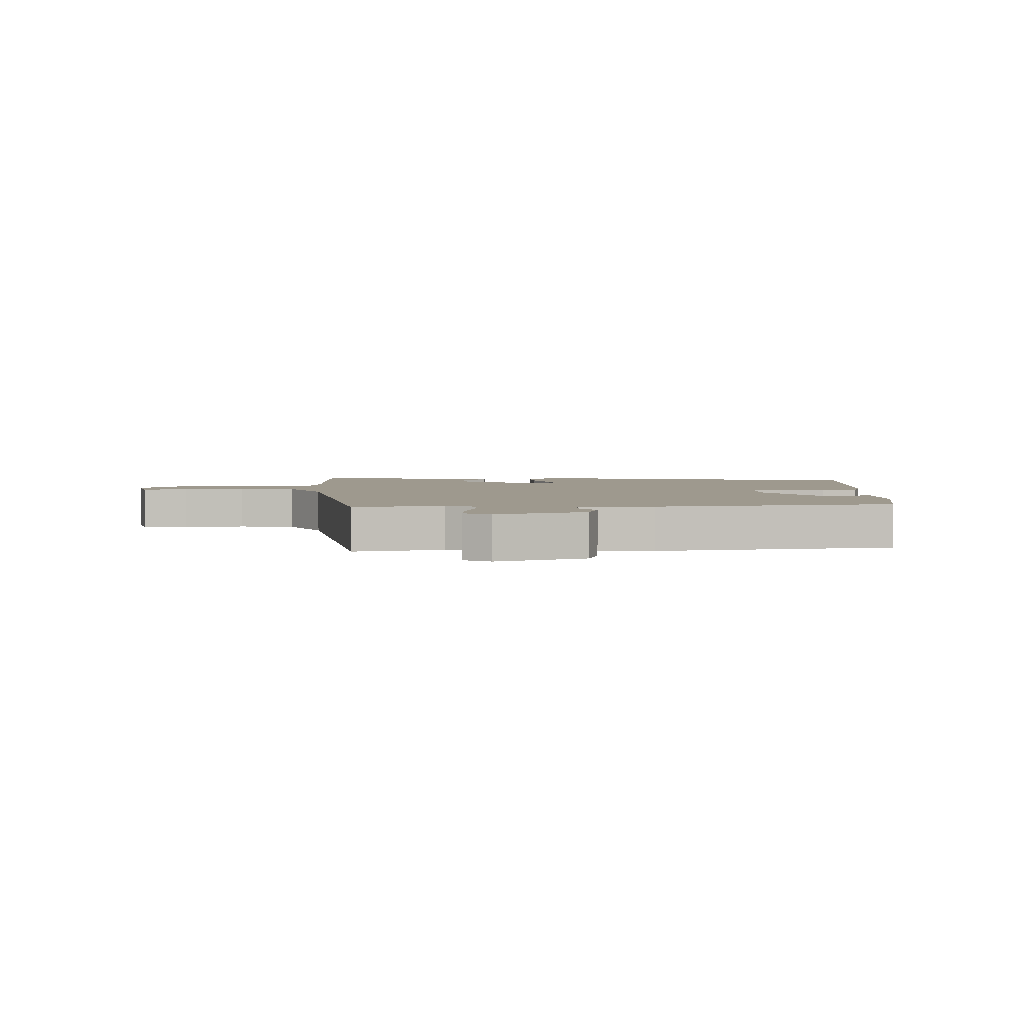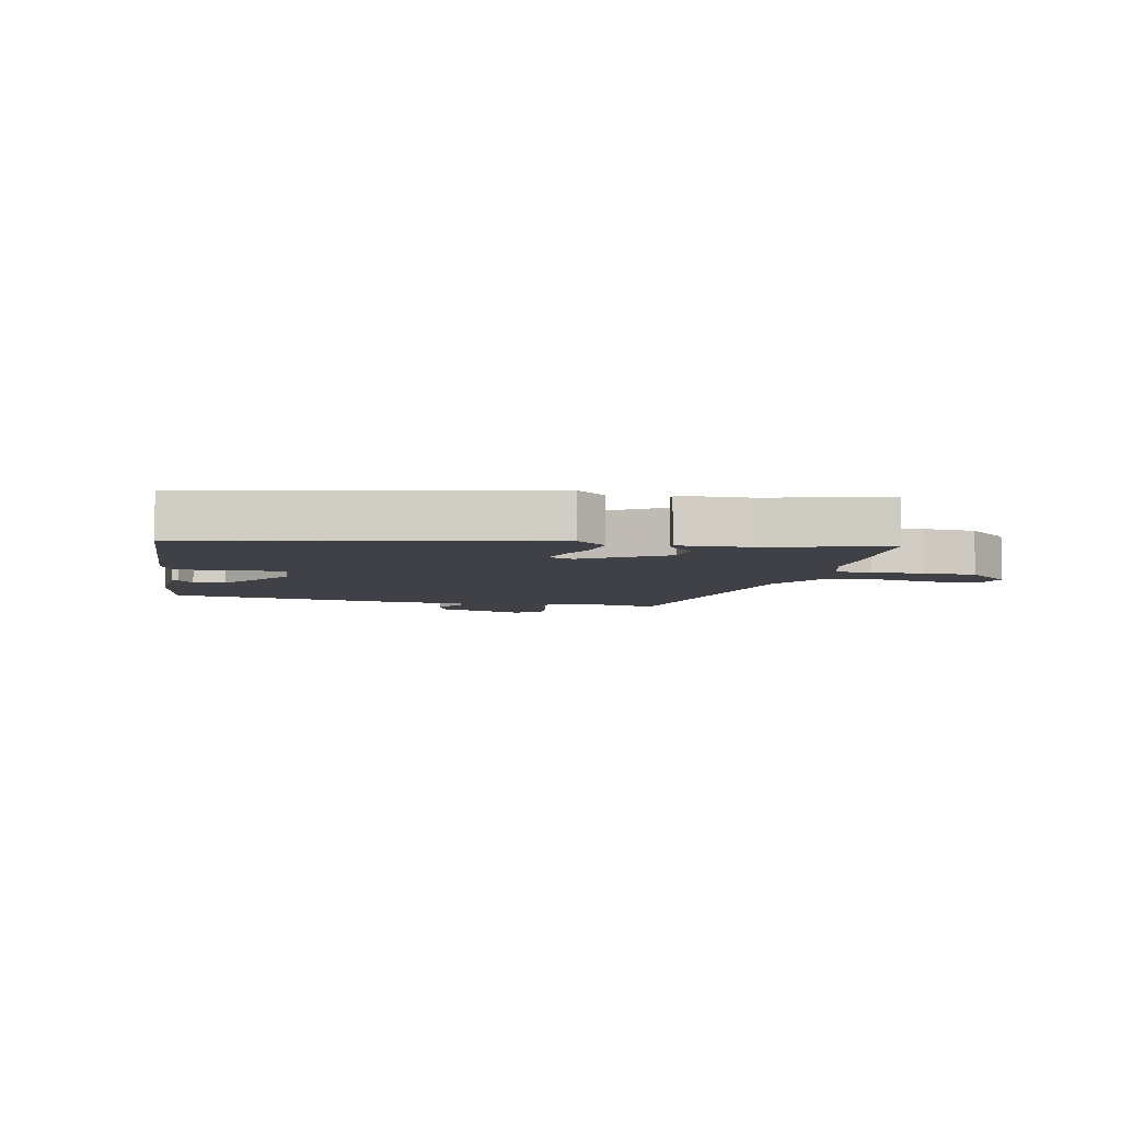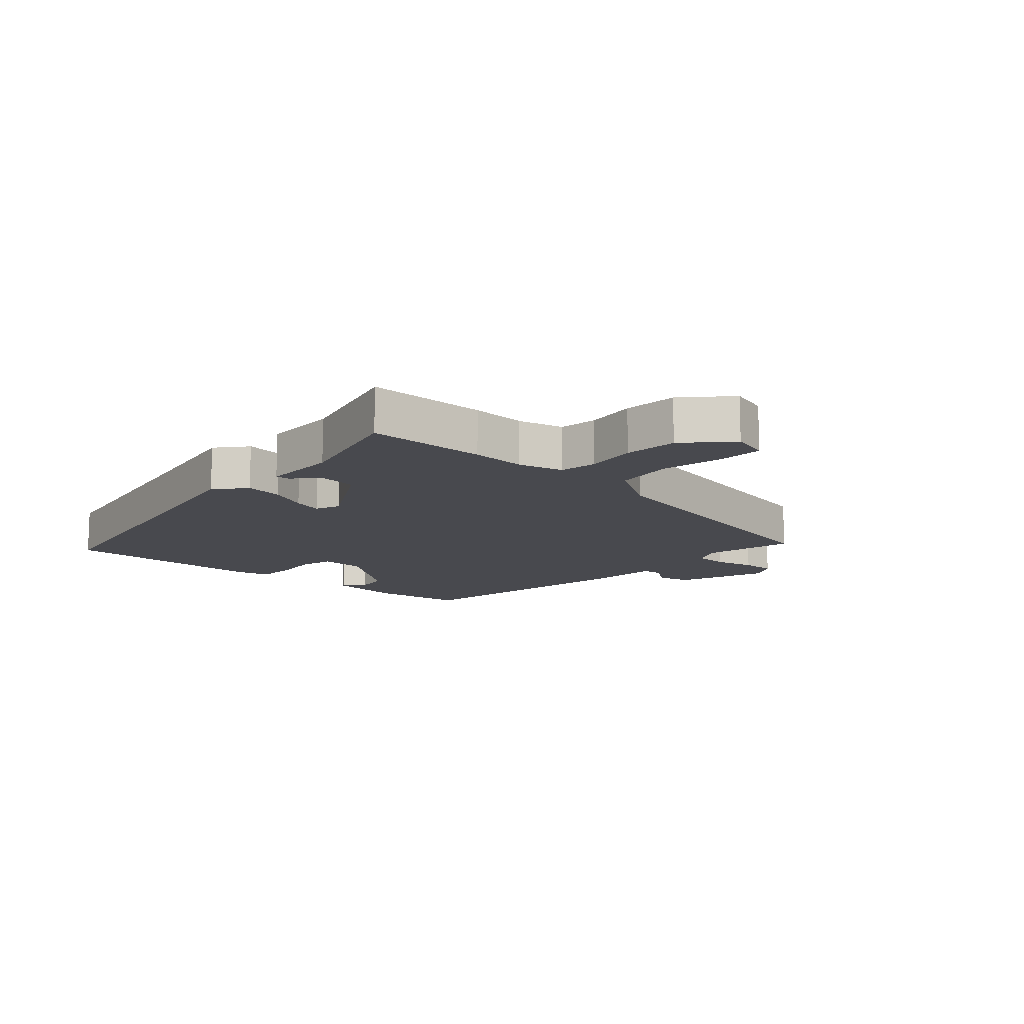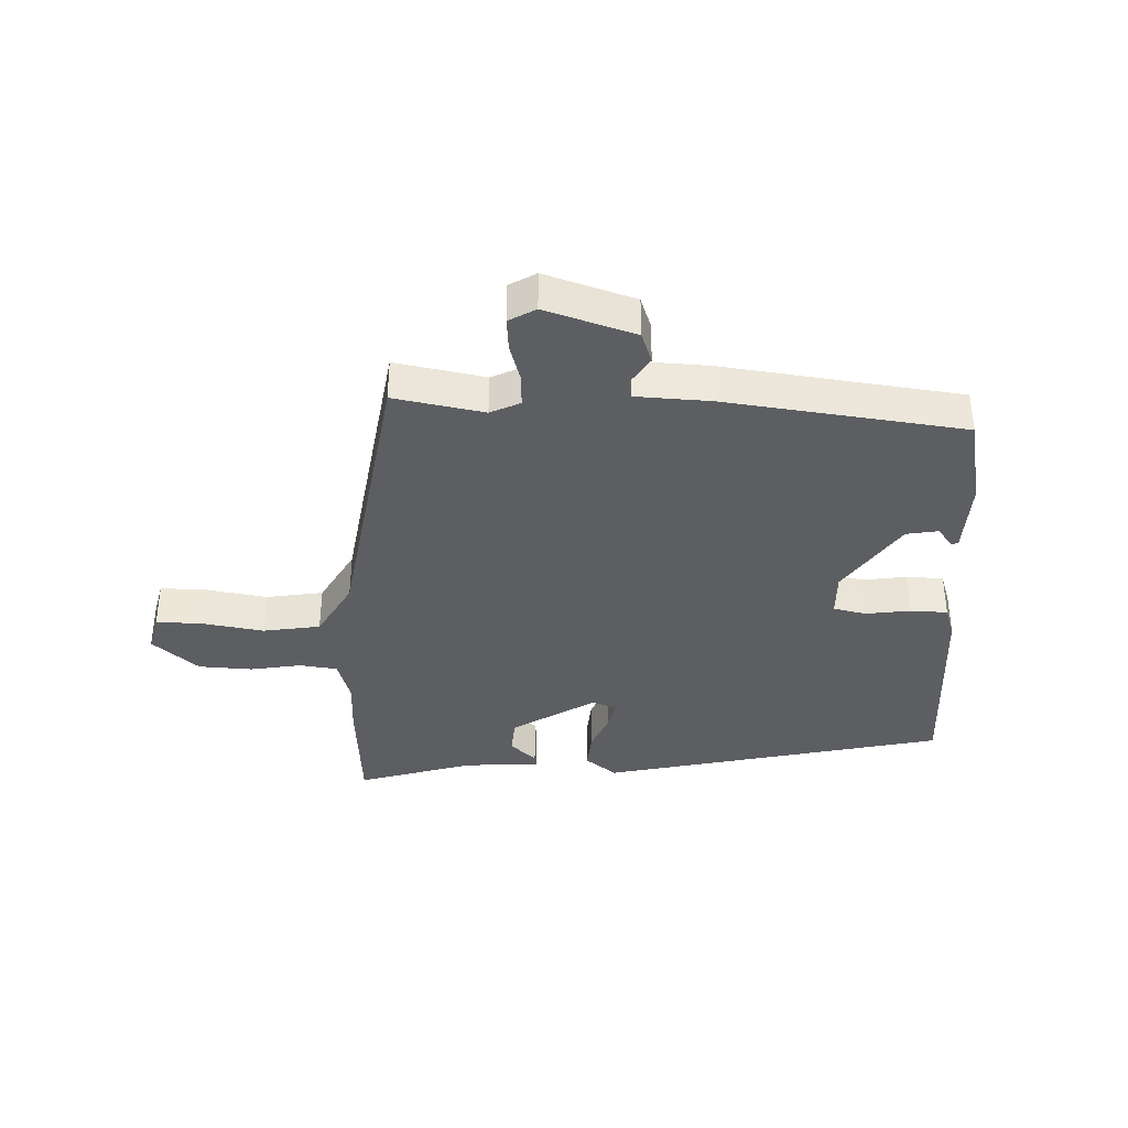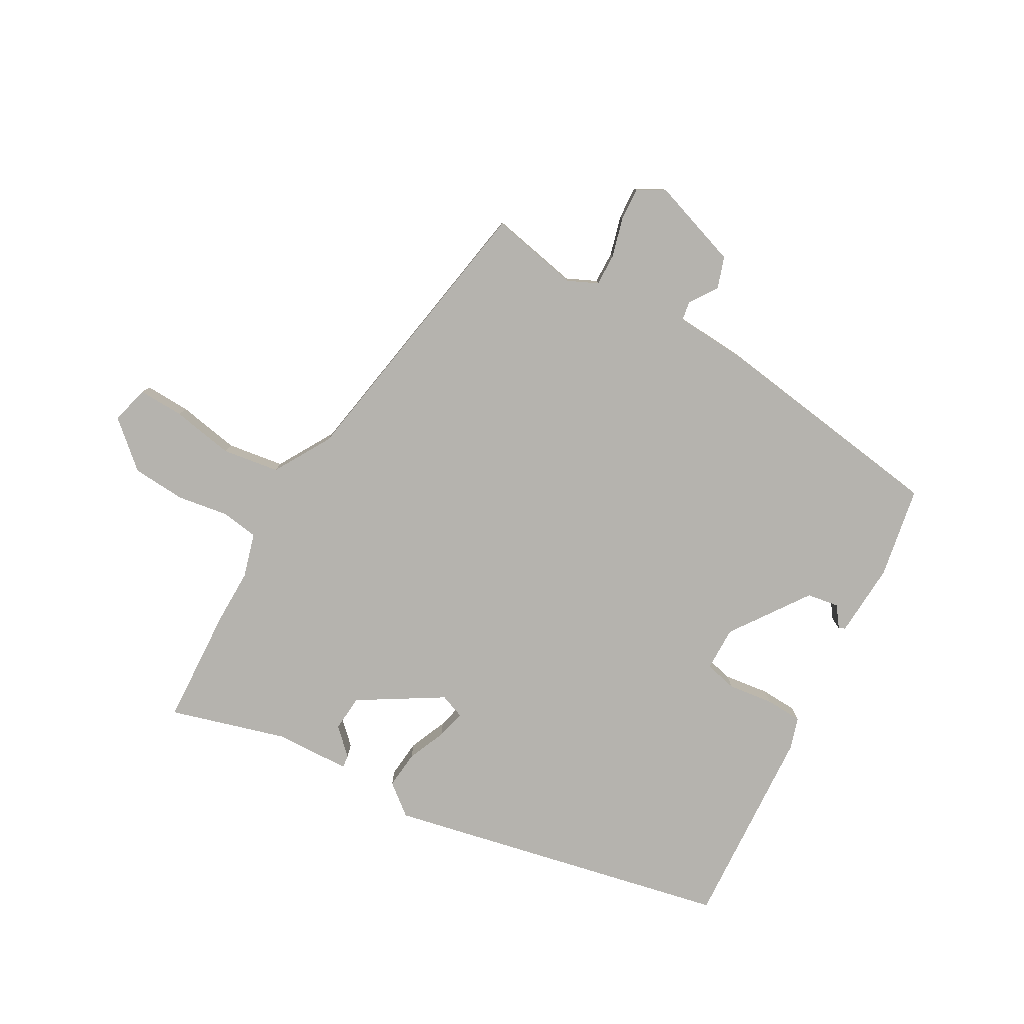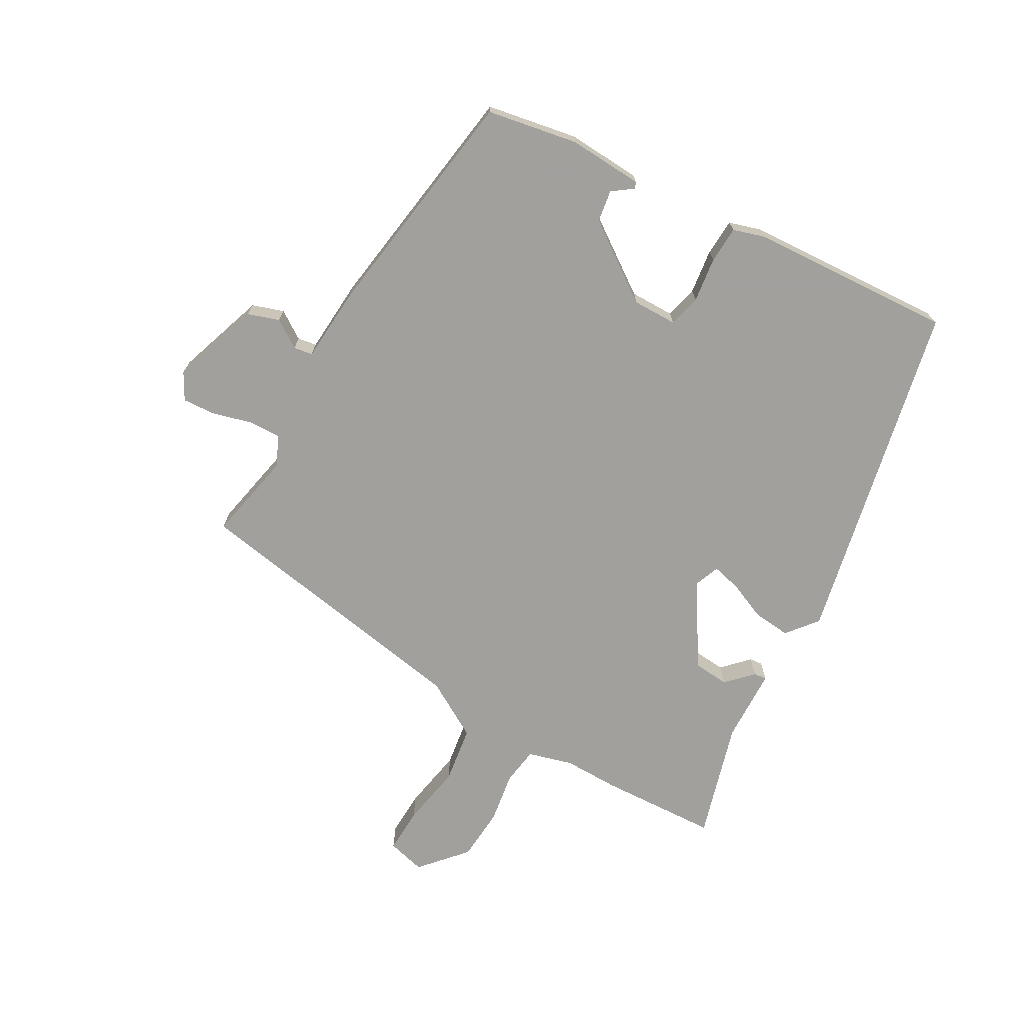
<metadata>
{"format":"obj","ext":"obj","renderer":"f3d","projection":"perspective","resolution":1024,"background":"white","views":[{"elev":3.5,"azim":176.3,"up":"+Y"},{"elev":-6.0,"azim":-14.2,"up":"+Y"},{"elev":-12.7,"azim":44.5,"up":"+Y"},{"elev":-37.5,"azim":176.9,"up":"+Y"},{"elev":-80.0,"azim":148.7,"up":"+Y"},{"elev":-71.7,"azim":-121.5,"up":"+Y"}]}
</metadata>
<code>
v 0.444 0.07 -0.502
v 0.296 0.07 -0.477
v 0.248 0.07 -0.501
v 0.251 0.07 -0.554
v 0.271 0.07 -0.618
v 0.276 0.07 -0.672
v 0.233 0.07 -0.698
v 0.085 0.07 -0.653
v 0.066 0.07 -0.602
v 0.095 0.07 -0.555
v 0.089 0.07 -0.524
v -0.034 0.07 -0.52
v -0.425 0.07 -0.477
v -0.457 0.07 -0.329
v -0.454 0.07 -0.207
v -0.444 0.07 -0.202
v -0.418 0.07 -0.235
v -0.366 0.07 -0.225
v -0.281 0.07 -0.095
v -0.284 0.07 -0.022
v -0.338 0.07 -0.011
v -0.411 0.07 -0.023
v -0.472 0.07 -0.022
v -0.49 0.07 0.03
v -0.52 0.07 0.363
v 0.04 0.07 0.502
v 0.092 0.07 0.463
v 0.088 0.07 0.401
v 0.063 0.07 0.337
v 0.053 0.07 0.289
v 0.094 0.07 0.275
v 0.227 0.07 0.362
v 0.23 0.07 0.422
v 0.187 0.07 0.461
v 0.184 0.07 0.482
v 0.306 0.07 0.49
v 0.496 0.07 0.552
v 0.512 0.07 0.357
v 0.514 0.07 0.268
v 0.537 0.07 0.196
v 0.599 0.07 0.189
v 0.682 0.07 0.205
v 0.77 0.07 0.202
v 0.846 0.07 0.139
v 0.832 0.07 0.076
v 0.757 0.07 0.076
v 0.655 0.07 0.091
v 0.562 0.07 0.074
v 0.51 0.07 -0.022
v 0.444 0 -0.502
v 0.296 0 -0.477
v 0.248 0 -0.501
v 0.251 0 -0.554
v 0.271 0 -0.618
v 0.276 0 -0.672
v 0.233 0 -0.698
v 0.085 0 -0.653
v 0.066 0 -0.602
v 0.095 0 -0.555
v 0.089 0 -0.524
v -0.034 0 -0.52
v -0.425 0 -0.477
v -0.457 0 -0.329
v -0.454 0 -0.207
v -0.444 0 -0.202
v -0.418 0 -0.235
v -0.366 0 -0.225
v -0.281 0 -0.095
v -0.284 0 -0.022
v -0.338 0 -0.011
v -0.411 0 -0.023
v -0.472 0 -0.022
v -0.49 0 0.03
v -0.52 0 0.363
v 0.04 0 0.502
v 0.092 0 0.463
v 0.088 0 0.401
v 0.063 0 0.337
v 0.053 0 0.289
v 0.094 0 0.275
v 0.227 0 0.362
v 0.23 0 0.422
v 0.187 0 0.461
v 0.184 0 0.482
v 0.306 0 0.49
v 0.496 0 0.552
v 0.512 0 0.357
v 0.514 0 0.268
v 0.537 0 0.196
v 0.599 0 0.189
v 0.682 0 0.205
v 0.77 0 0.202
v 0.846 0 0.139
v 0.832 0 0.076
v 0.757 0 0.076
v 0.655 0 0.091
v 0.562 0 0.074
v 0.51 0 -0.022
f 44 45 46 47
f 44 47 48
f 41 42 43 44
f 40 41 44 48
f 39 40 48 49
f 36 37 38 39
f 33 34 35 36
f 32 33 36 39
f 31 32 39 49
f 26 27 28 29
f 26 29 30
f 25 26 30
f 21 22 23 24
f 20 21 24 25
f 14 15 16 17
f 14 17 18
f 11 12 13 14
f 11 14 18
f 7 8 9 10
f 7 10 11
f 4 5 6 7
f 3 4 7 11
f 2 3 11 18
f 20 25 30 31
f 19 20 31 49
f 18 19 49
f 1 2 18 49
f 96 95 94 93
f 97 96 93
f 93 92 91 90
f 97 93 90 89
f 98 97 89 88
f 88 87 86 85
f 85 84 83 82
f 88 85 82 81
f 98 88 81 80
f 78 77 76 75
f 79 78 75
f 79 75 74
f 73 72 71 70
f 74 73 70 69
f 66 65 64 63
f 67 66 63
f 63 62 61 60
f 67 63 60
f 59 58 57 56
f 60 59 56
f 56 55 54 53
f 60 56 53 52
f 67 60 52 51
f 80 79 74 69
f 98 80 69 68
f 98 68 67
f 98 67 51 50
f 1 50 51 2
f 2 51 52 3
f 3 52 53 4
f 4 53 54 5
f 5 54 55 6
f 6 55 56 7
f 7 56 57 8
f 8 57 58 9
f 9 58 59 10
f 10 59 60 11
f 11 60 61 12
f 12 61 62 13
f 13 62 63 14
f 14 63 64 15
f 15 64 65 16
f 16 65 66 17
f 17 66 67 18
f 18 67 68 19
f 19 68 69 20
f 20 69 70 21
f 21 70 71 22
f 22 71 72 23
f 23 72 73 24
f 24 73 74 25
f 25 74 75 26
f 26 75 76 27
f 27 76 77 28
f 28 77 78 29
f 29 78 79 30
f 30 79 80 31
f 31 80 81 32
f 32 81 82 33
f 33 82 83 34
f 34 83 84 35
f 35 84 85 36
f 36 85 86 37
f 37 86 87 38
f 38 87 88 39
f 39 88 89 40
f 40 89 90 41
f 41 90 91 42
f 42 91 92 43
f 43 92 93 44
f 44 93 94 45
f 45 94 95 46
f 46 95 96 47
f 47 96 97 48
f 48 97 98 49
f 49 98 50 1

</code>
